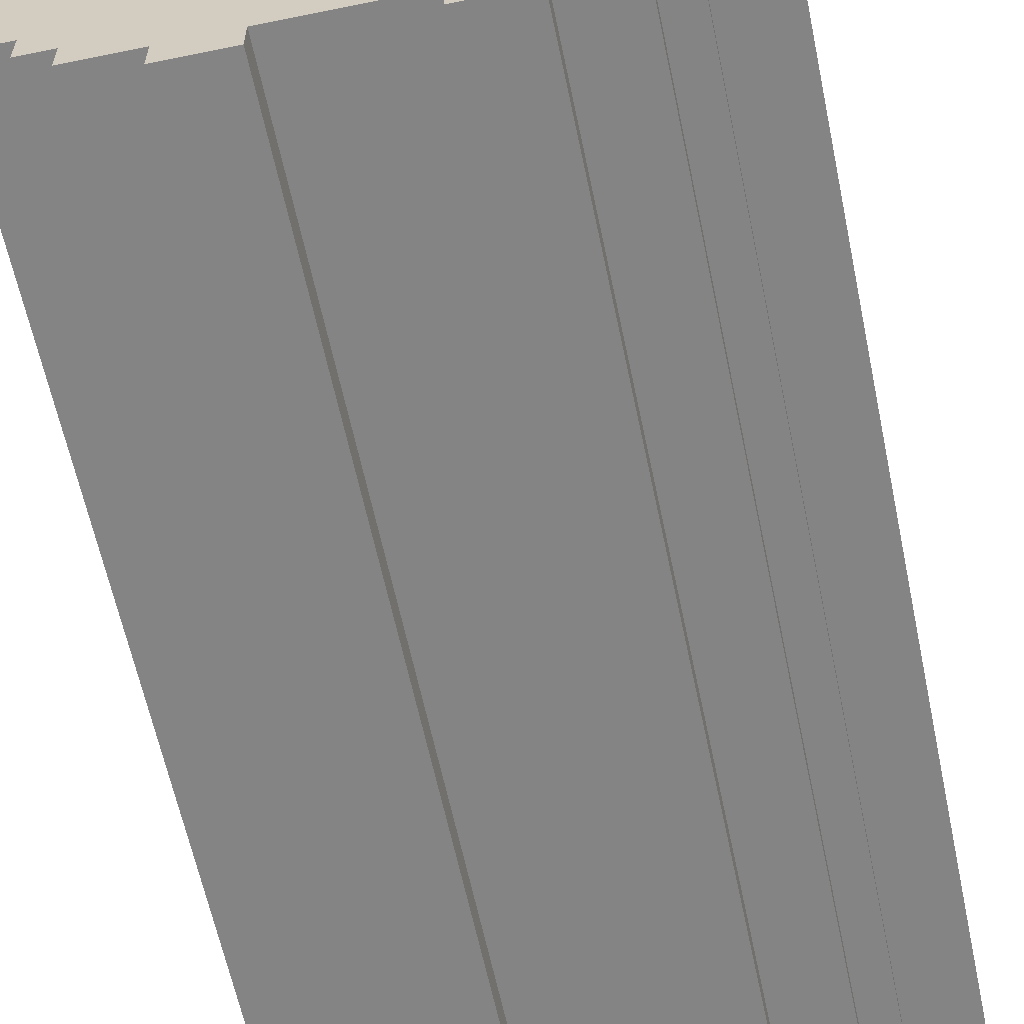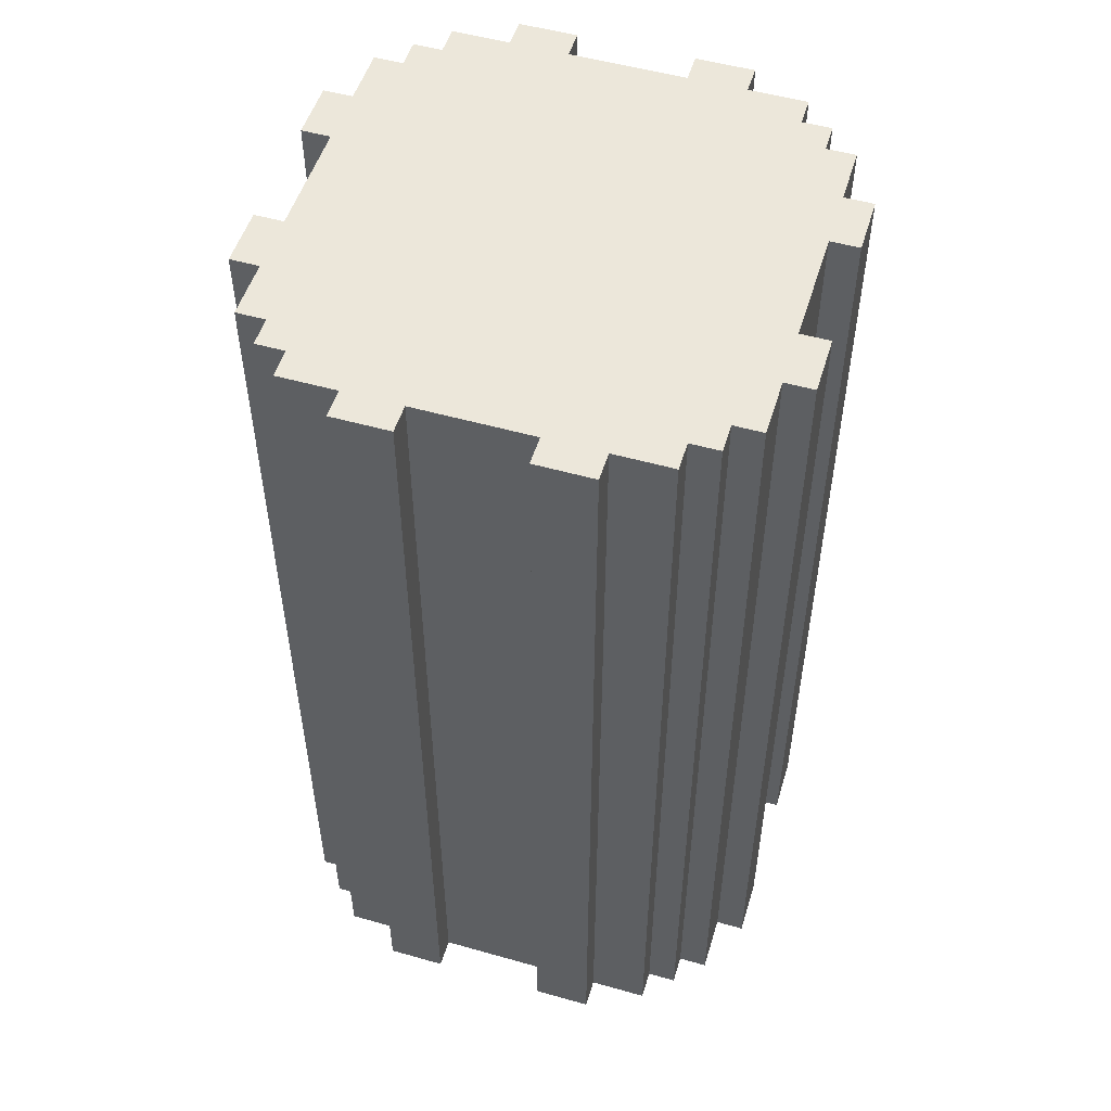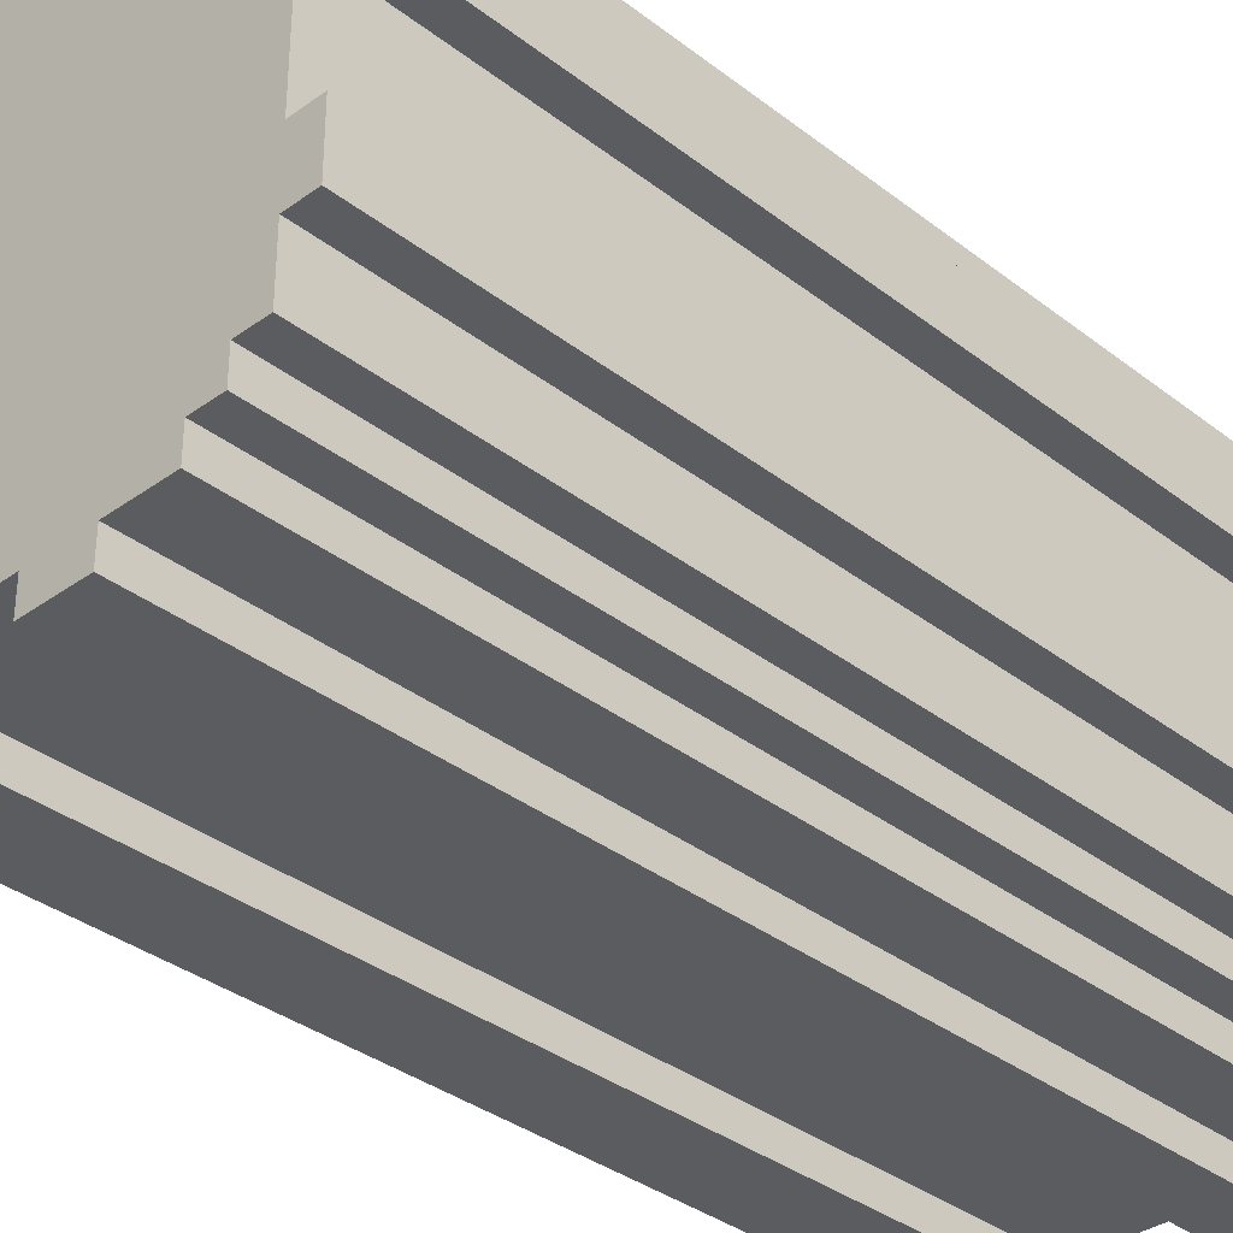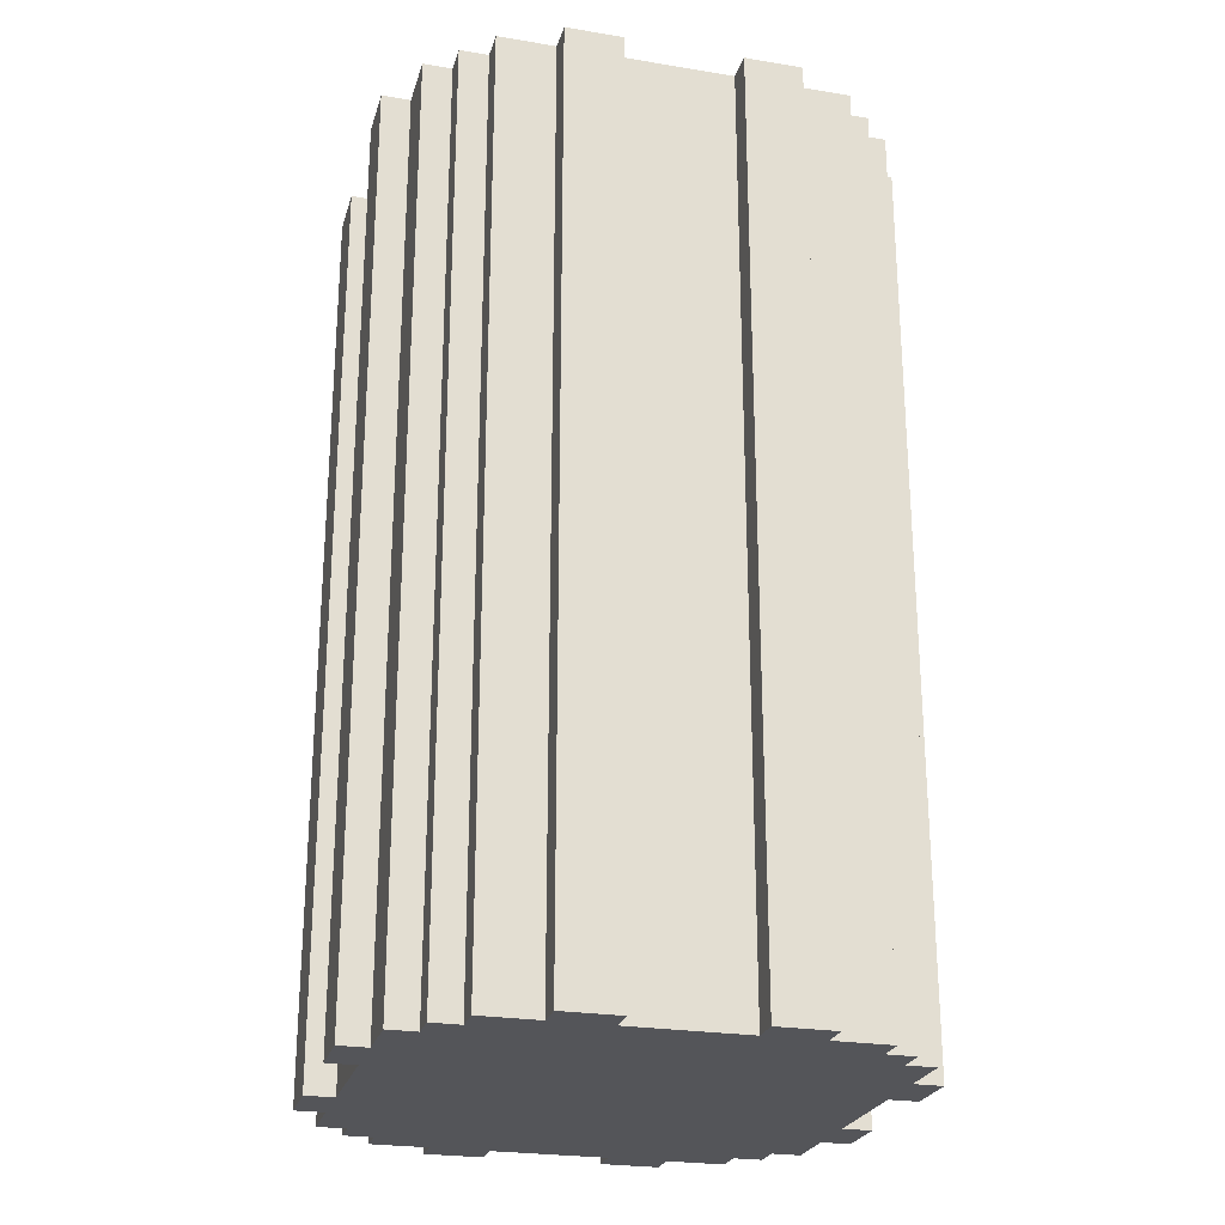
<metadata>
{"format":"obj","ext":"obj","renderer":"f3d","projection":"perspective","resolution":1024,"background":"white","views":[{"elev":-61.5,"azim":-168.2,"up":"+Y"},{"elev":52.2,"azim":-73.0,"up":"+Z"},{"elev":-34.6,"azim":44.0,"up":"+Y"},{"elev":-24.8,"azim":165.0,"up":"+Z"}]}
</metadata>
<code>
o
v -1 1.2 1.6
v -1 1.2 -1.6
v -1 1.4 1.6
v -1 1.4 -1.6
v -1 1.8 1.6
v -1 1.8 -1.6
v -1 2 1.6
v -1 2 -1.6
v -0.9 1 1.6
v -0.9 1 -1.6
v -0.9 1.2 1.6
v -0.9 1.2 -1.6
v -0.9 1.4 1.6
v -0.9 1.4 -1.6
v -0.9 1.5 1.6
v -0.9 1.5 -1.6
v -0.9 1.7 1.6
v -0.9 1.7 -1.6
v -0.9 1.8 1.6
v -0.9 1.8 -1.6
v -0.9 2 1.6
v -0.9 2 -1.6
v -0.9 2.2 1.6
v -0.9 2.2 -1.6
v -0.8 0.9 1.6
v -0.8 0.9 -1.6
v -0.8 1 1.6
v -0.8 1 -1.6
v -0.8 2.2 1.6
v -0.8 2.2 -1.6
v -0.8 2.3 1.6
v -0.8 2.3 -1.6
v -0.7 0.8 1.6
v -0.7 0.8 -1.6
v -0.7 0.9 1.6
v -0.7 0.9 -1.6
v -0.7 2.3 1.6
v -0.7 2.3 -1.6
v -0.7 2.4 1.6
v -0.7 2.4 -1.6
v -0.5 0.7 1.6
v -0.5 0.7 -1.6
v -0.5 0.8 1.6
v -0.5 0.8 -1.6
v -0.5 2.4 1.6
v -0.5 2.4 -1.6
v -0.5 2.5 1.6
v -0.5 2.5 -1.6
v 0.1 0.7 1.6
v 0.1 0.7 -1.6
v 0.1 0.8 1.6
v 0.1 0.8 -1.6
v 0.1 2.4 1.6
v 0.1 2.4 -1.6
v 0.1 2.5 1.6
v 0.1 2.5 -1.6
v -0.3 0.7 1.6
v -0.3 0.7 -1.6
v -0.3 0.8 1.6
v -0.3 0.8 -1.6
v -0.3 2.4 1.6
v -0.3 2.4 -1.6
v -0.3 2.5 1.6
v -0.3 2.5 -1.6
v 0.3 0.7 1.6
v 0.3 0.7 -1.6
v 0.3 0.8 1.6
v 0.3 0.8 -1.6
v 0.3 2.4 1.6
v 0.3 2.4 -1.6
v 0.3 2.5 1.6
v 0.3 2.5 -1.6
v 0.5 0.8 1.6
v 0.5 0.8 -1.6
v 0.5 0.9 1.6
v 0.5 0.9 -1.6
v 0.5 2.3 1.6
v 0.5 2.3 -1.6
v 0.5 2.4 1.6
v 0.5 2.4 -1.6
v 0.6 0.9 1.6
v 0.6 0.9 -1.6
v 0.6 1 1.6
v 0.6 1 -1.6
v 0.6 2.2 1.6
v 0.6 2.2 -1.6
v 0.6 2.3 1.6
v 0.6 2.3 -1.6
v 0.7 1 1.6
v 0.7 1 -1.6
v 0.7 1.2 1.6
v 0.7 1.2 -1.6
v 0.7 1.4 1.6
v 0.7 1.4 -1.6
v 0.7 1.5 1.6
v 0.7 1.5 -1.6
v 0.7 1.7 1.6
v 0.7 1.7 -1.6
v 0.7 1.8 1.6
v 0.7 1.8 -1.6
v 0.7 2 1.6
v 0.7 2 -1.6
v 0.7 2.2 1.6
v 0.7 2.2 -1.6
v 0.8 1.2 1.6
v 0.8 1.2 -1.6
v 0.8 1.4 1.6
v 0.8 1.4 -1.6
v 0.8 1.8 1.6
v 0.8 1.8 -1.6
v 0.8 2 1.6
v 0.8 2 -1.6
v -1 1.2 1.6
v -1 1.4 1.6
v -1 1.8 1.6
v -1 2 1.6
v -0.9 1 1.6
v -0.9 1.2 1.6
v -0.9 1.4 1.6
v -0.9 1.5 1.6
v -0.9 1.7 1.6
v -0.9 1.8 1.6
v -0.9 2 1.6
v -0.9 2.2 1.6
v -0.8 0.9 1.6
v -0.8 1 1.6
v -0.8 1.4 1.6
v -0.8 1.5 1.6
v -0.8 1.7 1.6
v -0.8 1.8 1.6
v -0.8 2.2 1.6
v -0.8 2.3 1.6
v -0.7 0.8 1.6
v -0.7 0.9 1.6
v -0.7 2.3 1.6
v -0.7 2.4 1.6
v -0.5 0.7 1.6
v -0.5 0.8 1.6
v -0.5 1.4 1.6
v -0.5 1.8 1.6
v -0.5 2.4 1.6
v -0.5 2.5 1.6
v -0.4 1.3 1.6
v -0.4 1.4 1.6
v -0.4 1.8 1.6
v -0.4 1.9 1.6
v -0.3 0.7 1.6
v -0.3 0.8 1.6
v -0.3 0.9 1.6
v -0.3 1.2 1.6
v -0.3 1.3 1.6
v -0.3 1.9 1.6
v -0.3 2 1.6
v -0.3 2.3 1.6
v -0.3 2.4 1.6
v -0.3 2.5 1.6
v -0.2 0.8 1.6
v -0.2 0.9 1.6
v -0.2 2.3 1.6
v -0.2 2.4 1.6
v 0 0.8 1.6
v 0 0.9 1.6
v 0 1.4 1.6
v 0 1.5 1.6
v 0 2.3 1.6
v 0 2.4 1.6
v 0.1 0.7 1.6
v 0.1 0.8 1.6
v 0.1 0.9 1.6
v 0.1 1.2 1.6
v 0.1 1.3 1.6
v 0.1 1.5 1.6
v 0.1 1.9 1.6
v 0.1 2 1.6
v 0.1 2.3 1.6
v 0.1 2.4 1.6
v 0.1 2.5 1.6
v 0.2 1.3 1.6
v 0.2 1.4 1.6
v 0.2 1.8 1.6
v 0.2 1.9 1.6
v 0.3 0.7 1.6
v 0.3 0.8 1.6
v 0.3 1.4 1.6
v 0.3 1.8 1.6
v 0.3 2.4 1.6
v 0.3 2.5 1.6
v 0.5 0.8 1.6
v 0.5 0.9 1.6
v 0.5 2.3 1.6
v 0.5 2.4 1.6
v 0.6 0.9 1.6
v 0.6 1 1.6
v 0.6 1.4 1.6
v 0.6 1.5 1.6
v 0.6 1.7 1.6
v 0.6 1.8 1.6
v 0.6 2.2 1.6
v 0.6 2.3 1.6
v 0.7 1 1.6
v 0.7 1.2 1.6
v 0.7 1.4 1.6
v 0.7 1.5 1.6
v 0.7 1.7 1.6
v 0.7 1.8 1.6
v 0.7 2 1.6
v 0.7 2.2 1.6
v 0.8 1.2 1.6
v 0.8 1.4 1.6
v 0.8 1.8 1.6
v 0.8 2 1.6
v -1 1.2 -1.6
v -1 1.4 -1.6
v -1 1.8 -1.6
v -1 2 -1.6
v -0.9 1 -1.6
v -0.9 1.2 -1.6
v -0.9 1.4 -1.6
v -0.9 1.5 -1.6
v -0.9 1.7 -1.6
v -0.9 1.8 -1.6
v -0.9 2 -1.6
v -0.9 2.2 -1.6
v -0.8 0.9 -1.6
v -0.8 1 -1.6
v -0.8 1.4 -1.6
v -0.8 1.5 -1.6
v -0.8 1.7 -1.6
v -0.8 1.8 -1.6
v -0.8 2.2 -1.6
v -0.8 2.3 -1.6
v -0.7 0.8 -1.6
v -0.7 0.9 -1.6
v -0.7 2.3 -1.6
v -0.7 2.4 -1.6
v -0.5 0.7 -1.6
v -0.5 0.8 -1.6
v -0.5 1.4 -1.6
v -0.5 1.8 -1.6
v -0.5 2.4 -1.6
v -0.5 2.5 -1.6
v -0.4 1.3 -1.6
v -0.4 1.4 -1.6
v -0.4 1.8 -1.6
v -0.4 1.9 -1.6
v -0.3 0.7 -1.6
v -0.3 0.8 -1.6
v -0.3 0.9 -1.6
v -0.3 1.2 -1.6
v -0.3 1.3 -1.6
v -0.3 1.9 -1.6
v -0.3 2 -1.6
v -0.3 2.3 -1.6
v -0.3 2.4 -1.6
v -0.3 2.5 -1.6
v -0.2 0.8 -1.6
v -0.2 0.9 -1.6
v -0.2 2.3 -1.6
v -0.2 2.4 -1.6
v 0 0.8 -1.6
v 0 0.9 -1.6
v 0 1.4 -1.6
v 0 1.5 -1.6
v 0 2.3 -1.6
v 0 2.4 -1.6
v 0.1 0.7 -1.6
v 0.1 0.8 -1.6
v 0.1 0.9 -1.6
v 0.1 1.2 -1.6
v 0.1 1.3 -1.6
v 0.1 1.5 -1.6
v 0.1 1.9 -1.6
v 0.1 2 -1.6
v 0.1 2.3 -1.6
v 0.1 2.4 -1.6
v 0.1 2.5 -1.6
v 0.2 1.3 -1.6
v 0.2 1.4 -1.6
v 0.2 1.8 -1.6
v 0.2 1.9 -1.6
v 0.3 0.7 -1.6
v 0.3 0.8 -1.6
v 0.3 1.4 -1.6
v 0.3 1.8 -1.6
v 0.3 2.4 -1.6
v 0.3 2.5 -1.6
v 0.5 0.8 -1.6
v 0.5 0.9 -1.6
v 0.5 2.3 -1.6
v 0.5 2.4 -1.6
v 0.6 0.9 -1.6
v 0.6 1 -1.6
v 0.6 1.4 -1.6
v 0.6 1.5 -1.6
v 0.6 1.7 -1.6
v 0.6 1.8 -1.6
v 0.6 2.2 -1.6
v 0.6 2.3 -1.6
v 0.7 1 -1.6
v 0.7 1.2 -1.6
v 0.7 1.4 -1.6
v 0.7 1.5 -1.6
v 0.7 1.7 -1.6
v 0.7 1.8 -1.6
v 0.7 2 -1.6
v 0.7 2.2 -1.6
v 0.8 1.2 -1.6
v 0.8 1.4 -1.6
v 0.8 1.8 -1.6
v 0.8 2 -1.6
v -0.5 0.7 1.6
v -0.3 0.7 1.6
v 0.1 0.7 1.6
v 0.3 0.7 1.6
v -0.5 0.7 -1.6
v -0.3 0.7 -1.6
v 0.1 0.7 -1.6
v 0.3 0.7 -1.6
v -0.7 0.8 1.6
v -0.5 0.8 1.6
v -0.3 0.8 1.6
v -0.2 0.8 1.6
v 0 0.8 1.6
v 0.1 0.8 1.6
v 0.3 0.8 1.6
v 0.5 0.8 1.6
v -0.7 0.8 -1.6
v -0.5 0.8 -1.6
v -0.3 0.8 -1.6
v -0.2 0.8 -1.6
v 0 0.8 -1.6
v 0.1 0.8 -1.6
v 0.3 0.8 -1.6
v 0.5 0.8 -1.6
v -0.8 0.9 1.6
v -0.7 0.9 1.6
v 0.5 0.9 1.6
v 0.6 0.9 1.6
v -0.8 0.9 -1.6
v -0.7 0.9 -1.6
v 0.5 0.9 -1.6
v 0.6 0.9 -1.6
v -0.9 1 1.6
v -0.8 1 1.6
v 0.6 1 1.6
v 0.7 1 1.6
v -0.9 1 -1.6
v -0.8 1 -1.6
v 0.6 1 -1.6
v 0.7 1 -1.6
v -1 1.2 1.6
v -0.9 1.2 1.6
v 0.7 1.2 1.6
v 0.8 1.2 1.6
v -1 1.2 -1.6
v -0.9 1.2 -1.6
v 0.7 1.2 -1.6
v 0.8 1.2 -1.6
v -1 1.8 1.6
v -0.9 1.8 1.6
v 0.7 1.8 1.6
v 0.8 1.8 1.6
v -1 1.8 -1.6
v -0.9 1.8 -1.6
v 0.7 1.8 -1.6
v 0.8 1.8 -1.6
v -1 1.4 1.6
v -0.9 1.4 1.6
v 0.7 1.4 1.6
v 0.8 1.4 1.6
v -1 1.4 -1.6
v -0.9 1.4 -1.6
v 0.7 1.4 -1.6
v 0.8 1.4 -1.6
v -1 2 1.6
v -0.9 2 1.6
v 0.7 2 1.6
v 0.8 2 1.6
v -1 2 -1.6
v -0.9 2 -1.6
v 0.7 2 -1.6
v 0.8 2 -1.6
v -0.9 2.2 1.6
v -0.8 2.2 1.6
v 0.6 2.2 1.6
v 0.7 2.2 1.6
v -0.9 2.2 -1.6
v -0.8 2.2 -1.6
v 0.6 2.2 -1.6
v 0.7 2.2 -1.6
v -0.8 2.3 1.6
v -0.7 2.3 1.6
v 0.5 2.3 1.6
v 0.6 2.3 1.6
v -0.8 2.3 -1.6
v -0.7 2.3 -1.6
v 0.5 2.3 -1.6
v 0.6 2.3 -1.6
v -0.7 2.4 1.6
v -0.5 2.4 1.6
v -0.3 2.4 1.6
v -0.2 2.4 1.6
v 0 2.4 1.6
v 0.1 2.4 1.6
v 0.3 2.4 1.6
v 0.5 2.4 1.6
v -0.7 2.4 -1.6
v -0.5 2.4 -1.6
v -0.3 2.4 -1.6
v -0.2 2.4 -1.6
v 0 2.4 -1.6
v 0.1 2.4 -1.6
v 0.3 2.4 -1.6
v 0.5 2.4 -1.6
v -0.5 2.5 1.6
v -0.3 2.5 1.6
v 0.1 2.5 1.6
v 0.3 2.5 1.6
v -0.5 2.5 -1.6
v -0.3 2.5 -1.6
v 0.1 2.5 -1.6
v 0.3 2.5 -1.6
f 3 2 1
f 4 2 3
f 7 6 5
f 8 6 7
f 11 10 9
f 12 10 11
f 15 14 13
f 16 14 15
f 17 16 15
f 18 16 17
f 19 18 17
f 20 18 19
f 23 22 21
f 24 22 23
f 27 26 25
f 28 26 27
f 31 30 29
f 32 30 31
f 35 34 33
f 36 34 35
f 39 38 37
f 40 38 39
f 43 42 41
f 44 42 43
f 47 46 45
f 48 46 47
f 51 50 49
f 52 50 51
f 55 54 53
f 56 54 55
f 57 58 59
f 59 58 60
f 61 62 63
f 63 62 64
f 65 66 67
f 67 66 68
f 69 70 71
f 71 70 72
f 73 74 75
f 75 74 76
f 77 78 79
f 79 78 80
f 81 82 83
f 83 82 84
f 85 86 87
f 87 86 88
f 89 90 91
f 91 90 92
f 93 94 95
f 95 94 96
f 95 96 97
f 97 96 98
f 97 98 99
f 99 98 100
f 101 102 103
f 103 102 104
f 105 106 107
f 107 106 108
f 109 110 111
f 111 110 112
f 118 114 113
f 119 114 118
f 122 116 115
f 123 116 122
f 126 118 117
f 126 119 118
f 127 120 119
f 127 119 126
f 128 121 120
f 128 120 127
f 129 122 121
f 129 121 128
f 130 124 123
f 130 122 129
f 130 123 122
f 131 124 130
f 134 127 126
f 134 132 131
f 134 131 130
f 134 130 129
f 134 128 127
f 134 129 128
f 134 126 125
f 135 132 134
f 138 134 133
f 138 136 135
f 138 135 134
f 139 136 138
f 140 136 139
f 141 136 140
f 143 138 137
f 143 139 138
f 144 140 139
f 144 139 143
f 145 142 141
f 145 140 144
f 145 141 140
f 146 142 145
f 147 143 137
f 148 143 147
f 149 143 148
f 150 143 149
f 151 144 143
f 151 143 150
f 152 142 146
f 152 145 144
f 152 146 145
f 153 142 152
f 154 142 153
f 155 142 154
f 156 142 155
f 157 149 148
f 158 150 149
f 158 149 157
f 159 155 154
f 159 154 153
f 160 155 159
f 161 158 157
f 162 150 158
f 162 158 161
f 163 144 151
f 163 151 150
f 163 152 144
f 163 153 152
f 164 153 163
f 165 160 159
f 165 159 153
f 166 160 165
f 168 162 161
f 169 150 162
f 169 162 168
f 170 164 163
f 170 150 169
f 170 163 150
f 171 164 170
f 172 153 164
f 172 164 171
f 173 153 172
f 174 165 153
f 174 153 173
f 175 166 165
f 175 165 174
f 176 166 175
f 178 168 167
f 178 171 170
f 178 172 171
f 178 170 169
f 178 169 168
f 178 173 172
f 179 173 178
f 180 173 179
f 181 177 176
f 181 173 180
f 181 176 175
f 181 174 173
f 181 175 174
f 182 179 178
f 182 178 167
f 183 179 182
f 184 180 179
f 184 179 183
f 185 181 180
f 185 180 184
f 186 177 181
f 186 181 185
f 187 177 186
f 188 185 184
f 188 186 185
f 188 184 183
f 189 186 188
f 190 186 189
f 191 186 190
f 192 190 189
f 193 190 192
f 194 190 193
f 195 190 194
f 196 190 195
f 197 190 196
f 198 190 197
f 199 190 198
f 200 194 193
f 201 194 200
f 202 195 194
f 202 194 201
f 203 196 195
f 203 195 202
f 204 197 196
f 204 196 203
f 205 198 197
f 205 197 204
f 206 198 205
f 207 198 206
f 208 202 201
f 209 202 208
f 210 206 205
f 211 206 210
f 212 213 217
f 217 213 218
f 214 215 221
f 221 215 222
f 216 217 225
f 217 218 225
f 218 219 226
f 225 218 226
f 219 220 227
f 226 219 227
f 220 221 228
f 227 220 228
f 222 223 229
f 228 221 229
f 221 222 229
f 229 223 230
f 225 226 233
f 230 231 233
f 229 230 233
f 228 229 233
f 226 227 233
f 227 228 233
f 224 225 233
f 233 231 234
f 232 233 237
f 234 235 237
f 233 234 237
f 237 235 238
f 238 235 239
f 239 235 240
f 236 237 242
f 237 238 242
f 238 239 243
f 242 238 243
f 240 241 244
f 243 239 244
f 239 240 244
f 244 241 245
f 236 242 246
f 246 242 247
f 247 242 248
f 248 242 249
f 242 243 250
f 249 242 250
f 245 241 251
f 243 244 251
f 244 245 251
f 251 241 252
f 252 241 253
f 253 241 254
f 254 241 255
f 247 248 256
f 248 249 257
f 256 248 257
f 253 254 258
f 252 253 258
f 258 254 259
f 256 257 260
f 257 249 261
f 260 257 261
f 250 243 262
f 249 250 262
f 243 251 262
f 251 252 262
f 262 252 263
f 258 259 264
f 252 258 264
f 264 259 265
f 260 261 267
f 261 249 268
f 267 261 268
f 262 263 269
f 268 249 269
f 249 262 269
f 269 263 270
f 263 252 271
f 270 263 271
f 271 252 272
f 252 264 273
f 272 252 273
f 264 265 274
f 273 264 274
f 274 265 275
f 266 267 277
f 269 270 277
f 270 271 277
f 268 269 277
f 267 268 277
f 271 272 277
f 277 272 278
f 278 272 279
f 275 276 280
f 279 272 280
f 274 275 280
f 272 273 280
f 273 274 280
f 277 278 281
f 266 277 281
f 281 278 282
f 278 279 283
f 282 278 283
f 279 280 284
f 283 279 284
f 280 276 285
f 284 280 285
f 285 276 286
f 283 284 287
f 284 285 287
f 282 283 287
f 287 285 288
f 288 285 289
f 289 285 290
f 288 289 291
f 291 289 292
f 292 289 293
f 293 289 294
f 294 289 295
f 295 289 296
f 296 289 297
f 297 289 298
f 292 293 299
f 299 293 300
f 293 294 301
f 300 293 301
f 294 295 302
f 301 294 302
f 295 296 303
f 302 295 303
f 296 297 304
f 303 296 304
f 304 297 305
f 305 297 306
f 300 301 307
f 307 301 308
f 304 305 309
f 309 305 310
f 315 312 311
f 316 312 315
f 317 314 313
f 318 314 317
f 327 320 319
f 328 320 327
f 329 322 321
f 330 323 322
f 330 322 329
f 331 324 323
f 331 323 330
f 332 324 331
f 333 326 325
f 334 326 333
f 339 336 335
f 340 336 339
f 341 338 337
f 342 338 341
f 347 344 343
f 348 344 347
f 349 346 345
f 350 346 349
f 355 352 351
f 356 352 355
f 357 354 353
f 358 354 357
f 363 360 359
f 364 360 363
f 365 362 361
f 366 362 365
f 367 368 371
f 371 368 372
f 369 370 373
f 373 370 374
f 375 376 379
f 379 376 380
f 377 378 381
f 381 378 382
f 383 384 387
f 387 384 388
f 385 386 389
f 389 386 390
f 391 392 395
f 395 392 396
f 393 394 397
f 397 394 398
f 399 400 407
f 407 400 408
f 401 402 409
f 402 403 410
f 409 402 410
f 403 404 411
f 410 403 411
f 411 404 412
f 405 406 413
f 413 406 414
f 415 416 419
f 419 416 420
f 417 418 421
f 421 418 422

</code>
